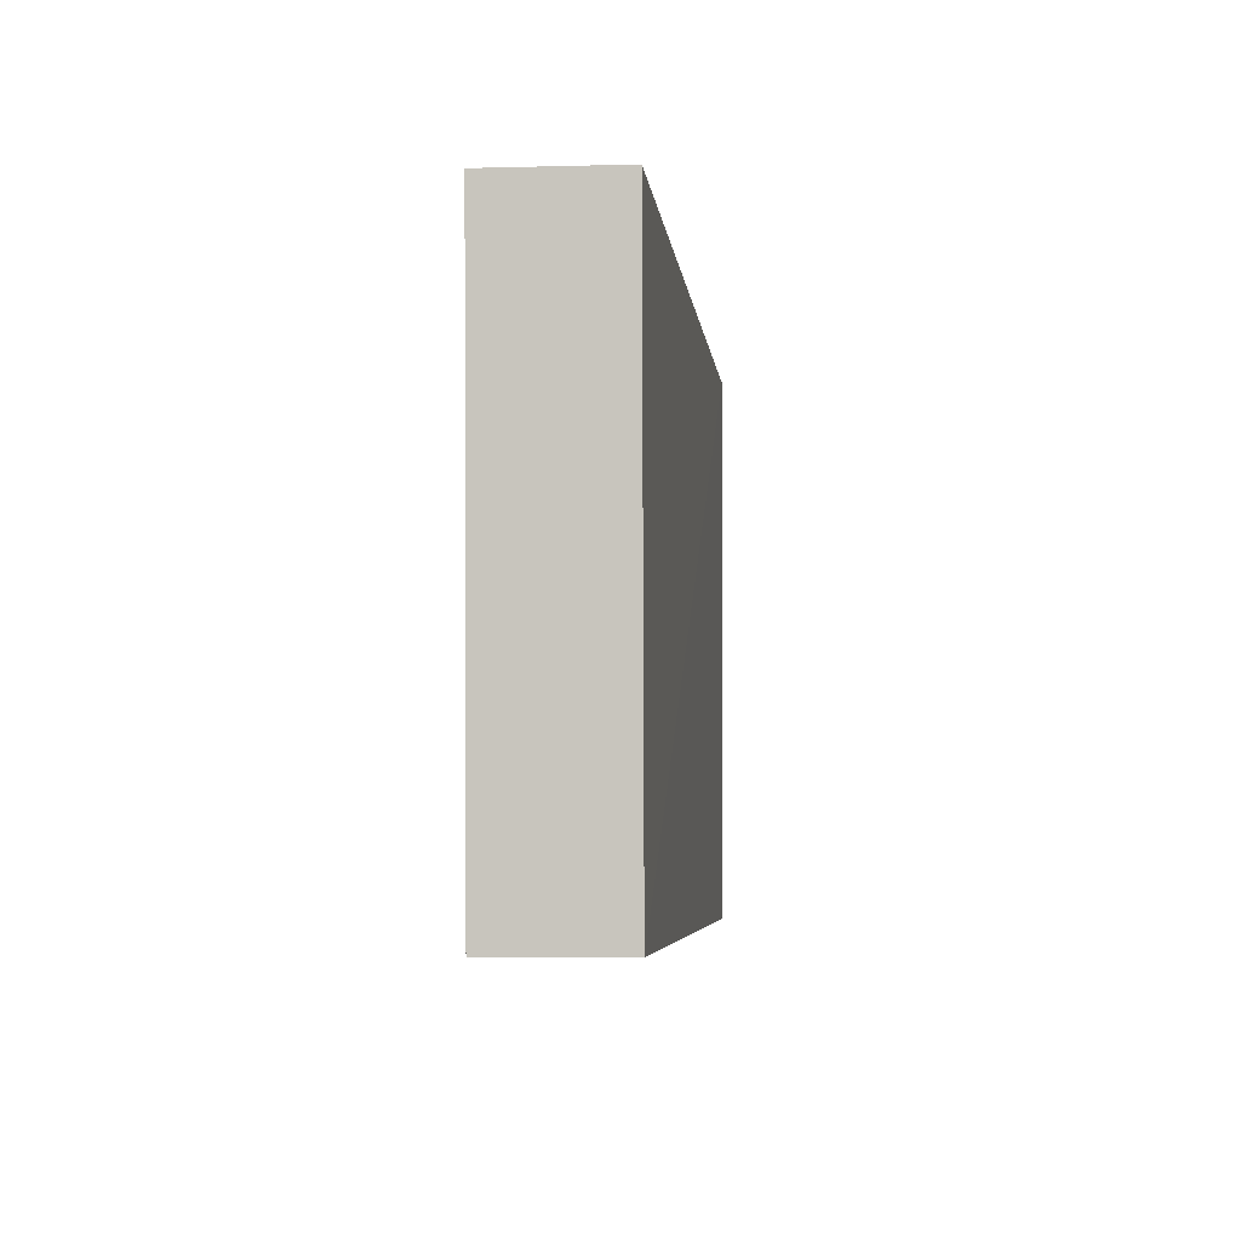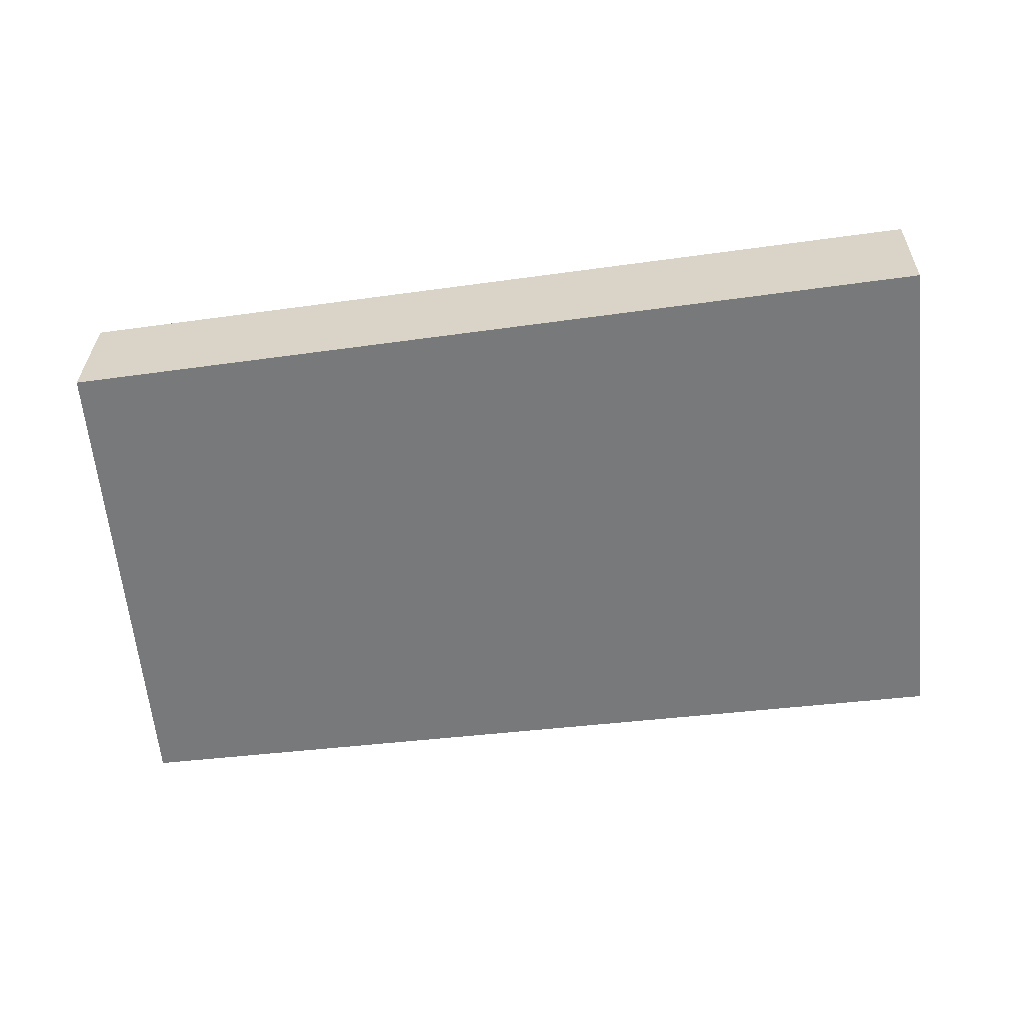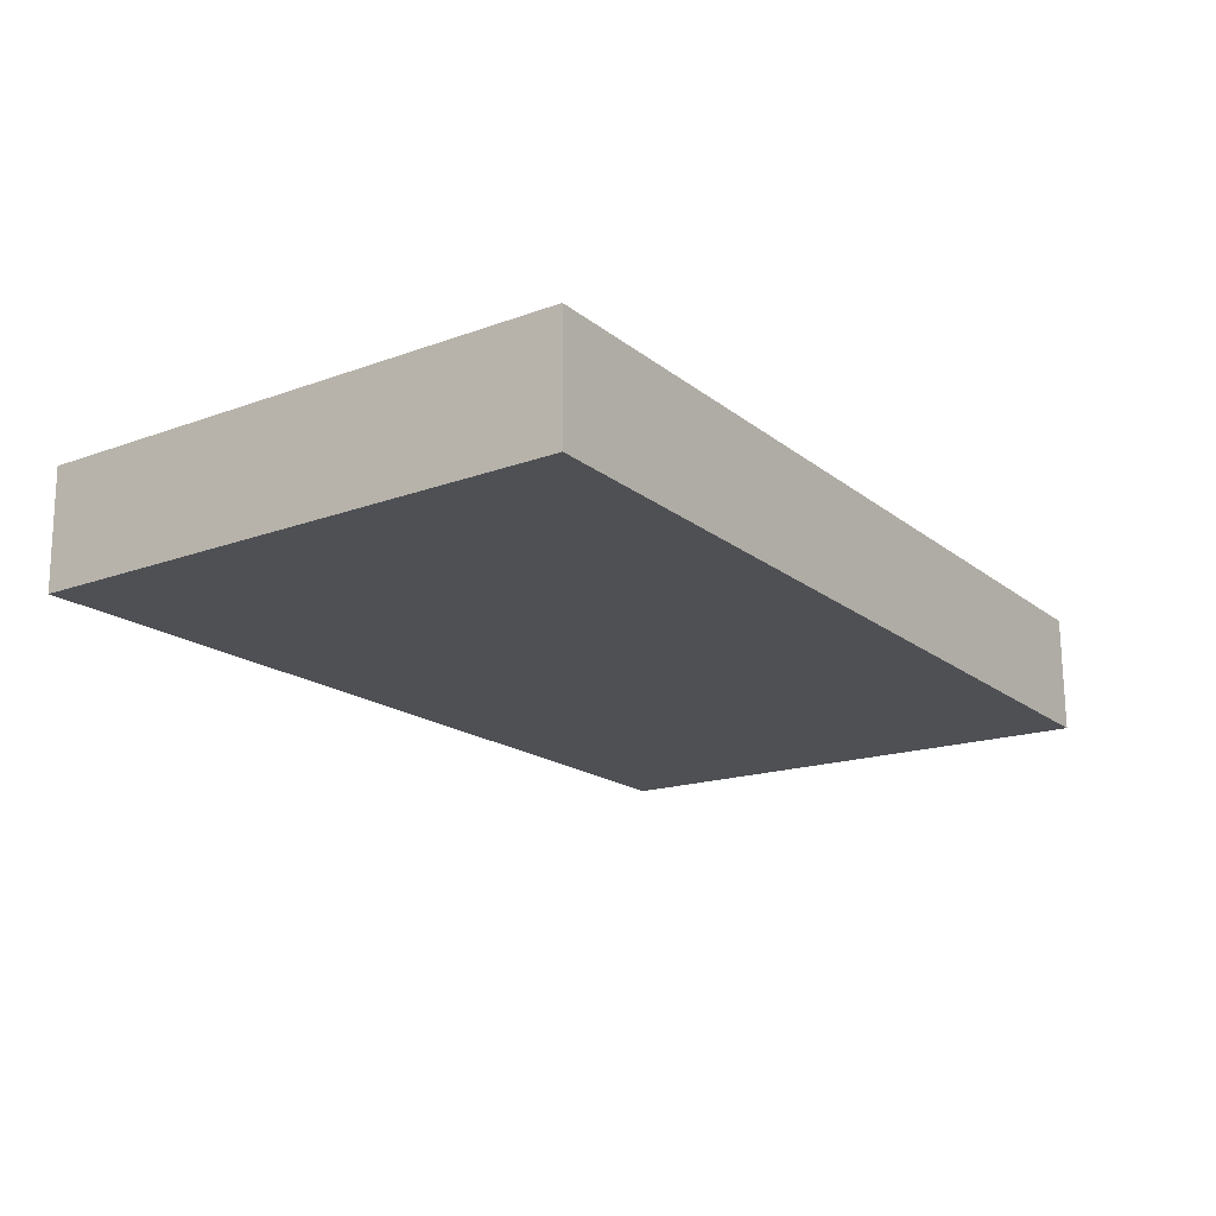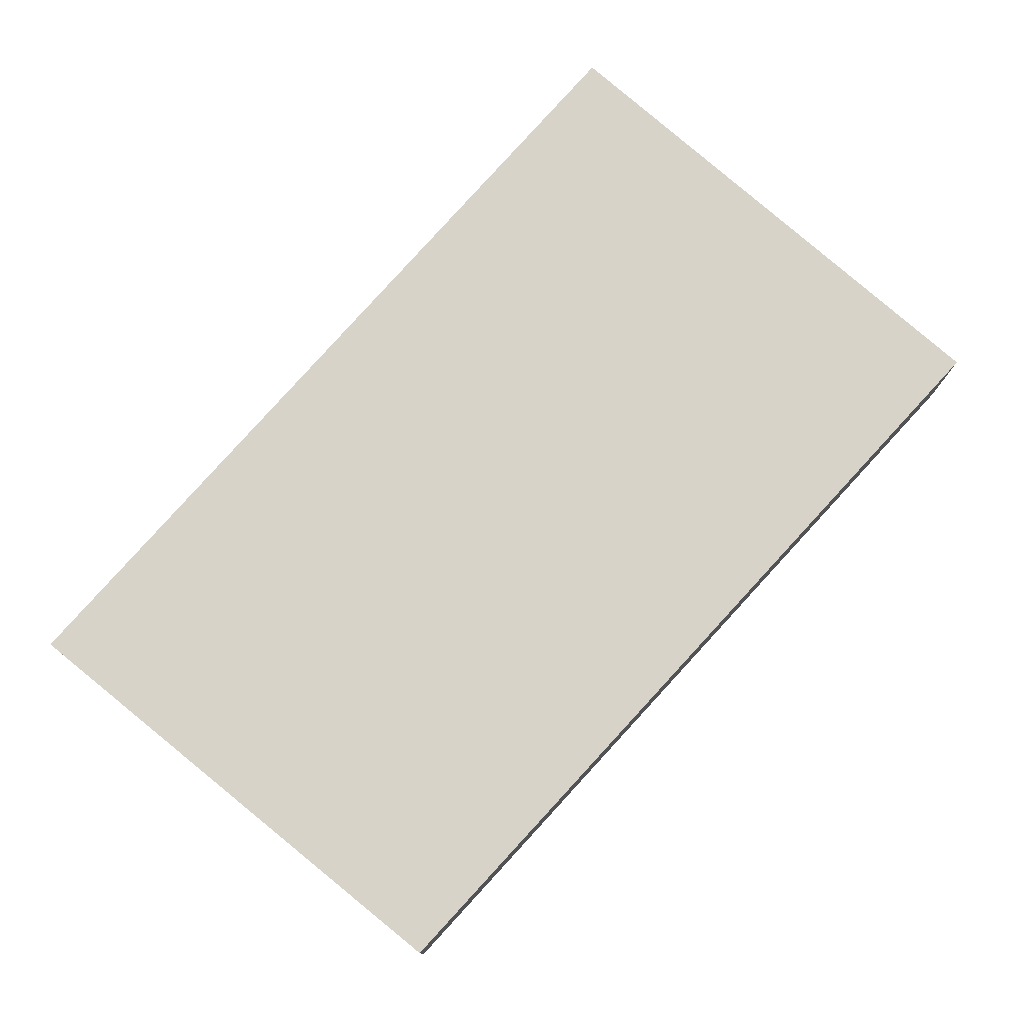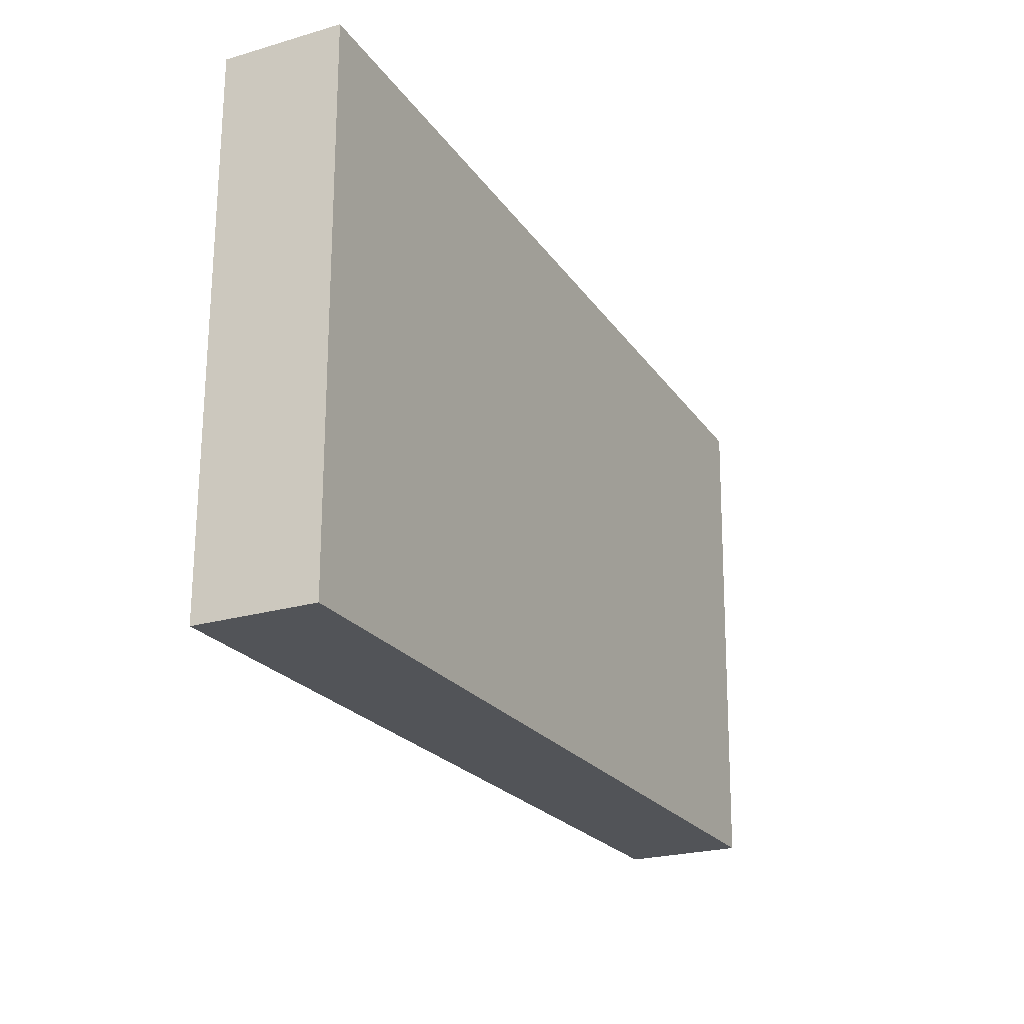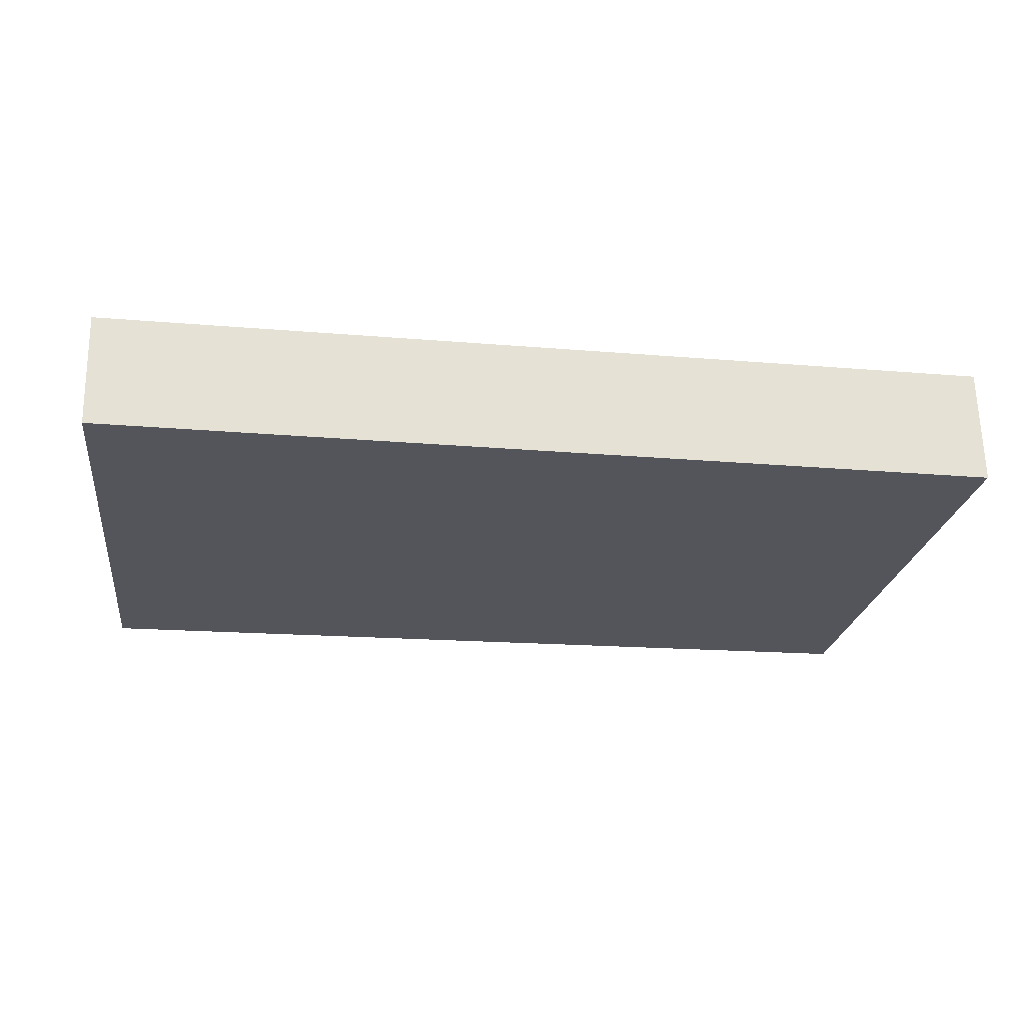
<metadata>
{"format":"obj","ext":"obj","renderer":"f3d","projection":"perspective","resolution":1024,"background":"white","views":[{"elev":-3.7,"azim":-84.4,"up":"+Y"},{"elev":-57.8,"azim":6.5,"up":"+Z"},{"elev":-18.5,"azim":124.6,"up":"+Z"},{"elev":76.8,"azim":-48.8,"up":"+Z"},{"elev":-24.7,"azim":116.6,"up":"+Y"},{"elev":-24.9,"azim":172.6,"up":"+Z"}]}
</metadata>
<code>
o TPL_EVT_SECRETSTONE_01
v -0.8952 0.5337 -0.1174
v 0.888 -0.5365 0.1137
v 0.8954 0.5374 0.116
v -0.8528 -0.4904 -0.1183
v 0.8909 0.5367 -0.1153
v 0.8835 -0.5373 -0.1176
v -0.8483 -0.4897 0.113
v -0.8907 0.5344 0.1139
f 3 7 2
f 4 5 6
f 4 1 5
f 8 7 3
f 6 5 3
f 8 3 5
f 3 2 6
f 4 6 2
f 2 7 4
f 1 4 7
f 7 8 1
f 5 1 8

</code>
